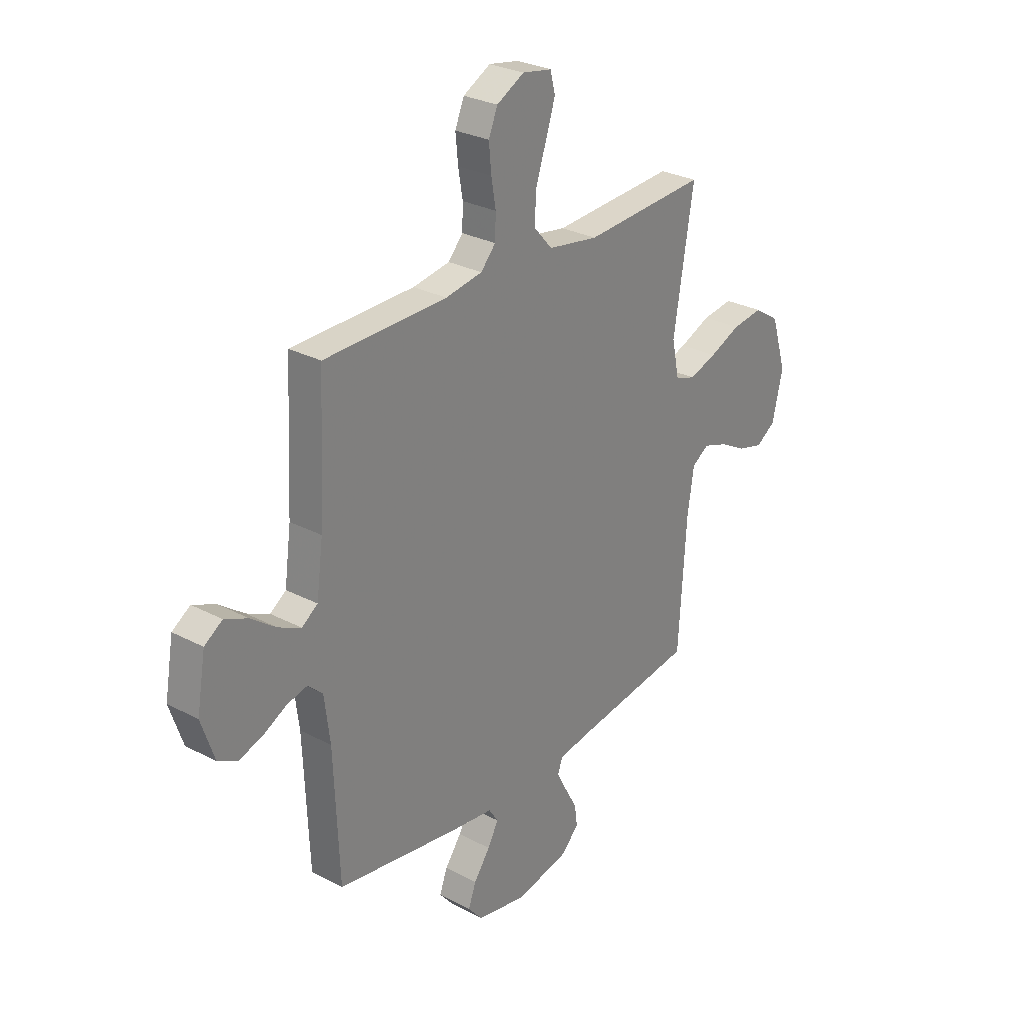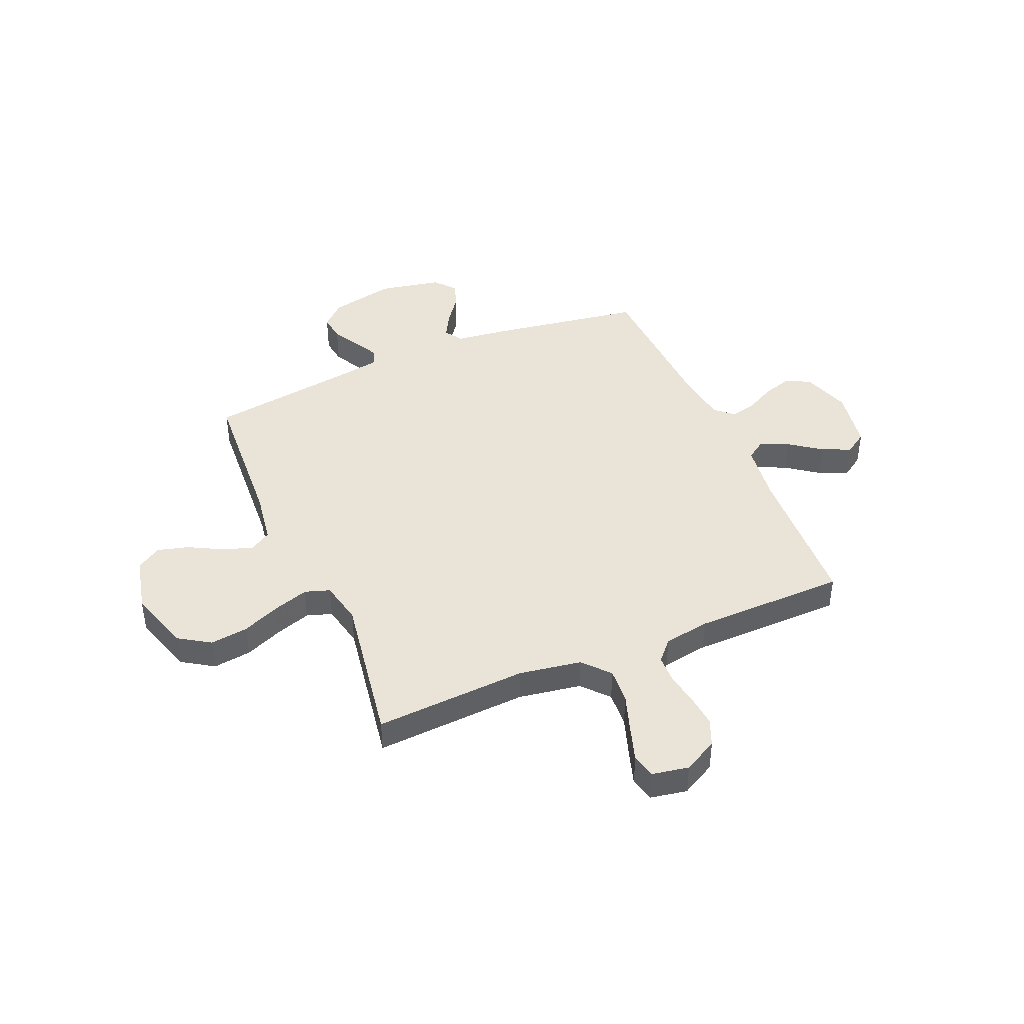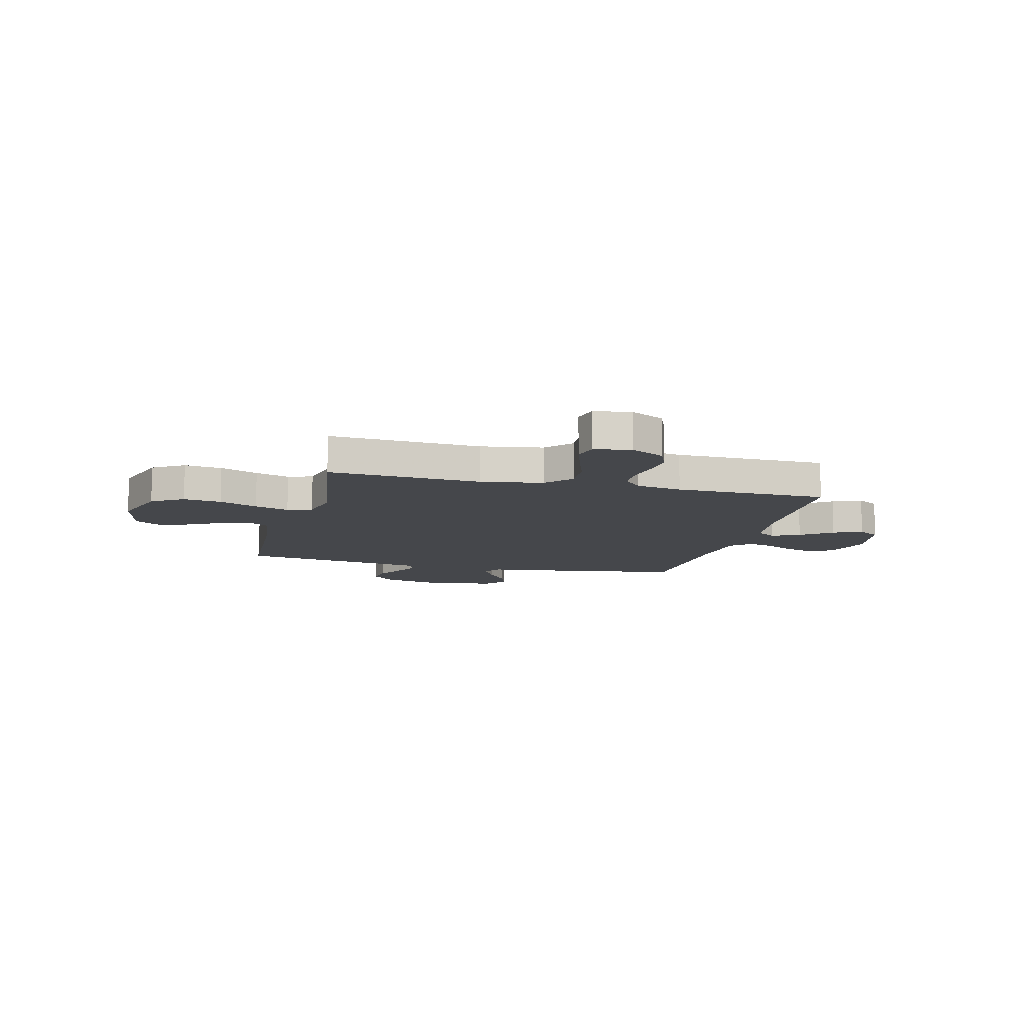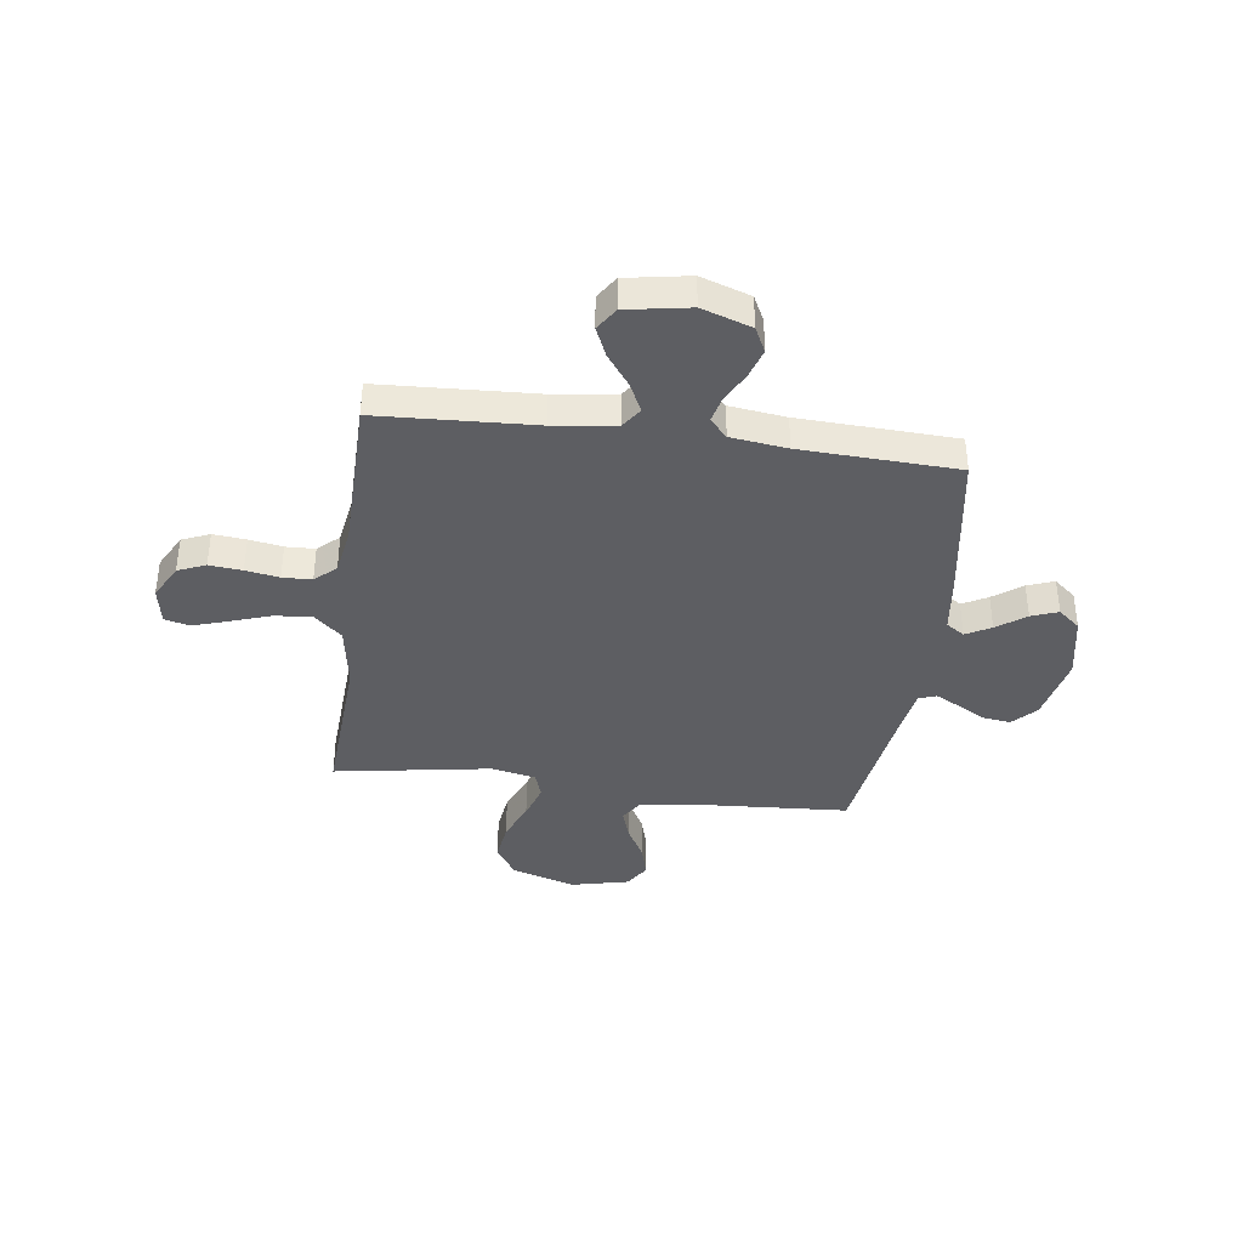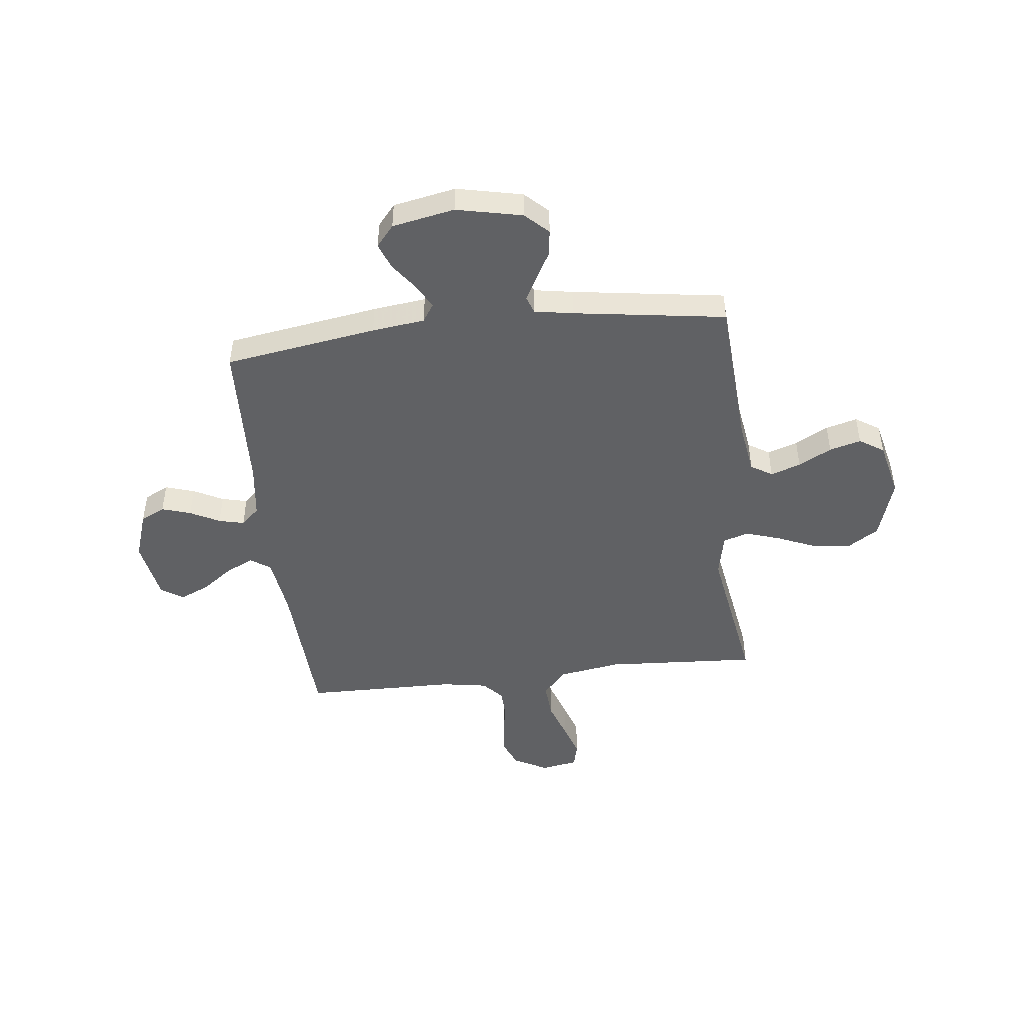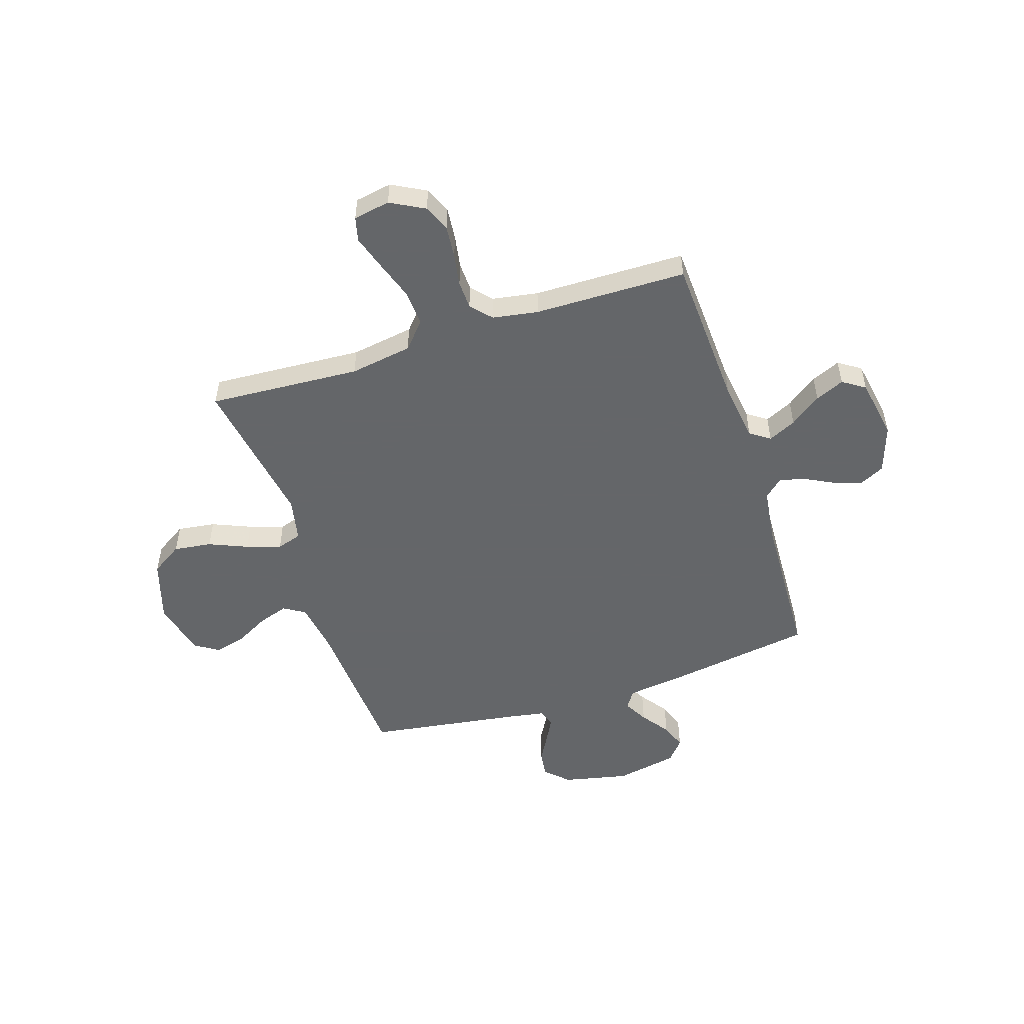
<metadata>
{"format":"obj","ext":"obj","renderer":"f3d","projection":"perspective","resolution":1024,"background":"white","views":[{"elev":28.2,"azim":128.6,"up":"+Z"},{"elev":42.8,"azim":-23.1,"up":"+Y"},{"elev":-10.6,"azim":-14.3,"up":"+Y"},{"elev":-38.6,"azim":82.4,"up":"+Y"},{"elev":-47.0,"azim":-173.4,"up":"+Y"},{"elev":-51.7,"azim":17.9,"up":"+Y"}]}
</metadata>
<code>
v 0.5 0.07 0.5
v 0.515 0.07 0.2
v 0.531 0.07 0.081
v 0.57 0.07 0.054
v 0.625 0.07 0.08
v 0.686 0.07 0.125
v 0.743 0.07 0.15
v 0.787 0.07 0.121
v 0.808 0.07 0
v 0.776 0.07 -0.095
v 0.728 0.07 -0.119
v 0.671 0.07 -0.101
v 0.613 0.07 -0.071
v 0.563 0.07 -0.059
v 0.527 0.07 -0.092
v 0.513 0.07 -0.2
v 0.5 0.07 -0.5
v 0.2 0.07 -0.547
v 0.096 0.07 -0.56
v 0.073 0.07 -0.595
v 0.099 0.07 -0.643
v 0.139 0.07 -0.698
v 0.158 0.07 -0.749
v 0.123 0.07 -0.791
v 0 0.07 -0.815
v -0.129 0.07 -0.787
v -0.174 0.07 -0.744
v -0.167 0.07 -0.692
v -0.137 0.07 -0.638
v -0.112 0.07 -0.591
v -0.124 0.07 -0.557
v -0.2 0.07 -0.544
v -0.5 0.07 -0.5
v -0.519 0.07 -0.2
v -0.535 0.07 -0.096
v -0.577 0.07 -0.07
v -0.636 0.07 -0.09
v -0.701 0.07 -0.125
v -0.763 0.07 -0.142
v -0.811 0.07 -0.111
v -0.837 0.07 0
v -0.799 0.07 0.122
v -0.737 0.07 0.162
v -0.662 0.07 0.152
v -0.586 0.07 0.12
v -0.518 0.07 0.098
v -0.469 0.07 0.114
v -0.451 0.07 0.2
v -0.5 0.07 0.5
v -0.2 0.07 0.482
v -0.077 0.07 0.502
v -0.031 0.07 0.554
v -0.036 0.07 0.625
v -0.062 0.07 0.702
v -0.084 0.07 0.77
v -0.072 0.07 0.818
v 0 0.07 0.831
v 0.067 0.07 0.795
v 0.089 0.07 0.742
v 0.083 0.07 0.679
v 0.072 0.07 0.615
v 0.074 0.07 0.559
v 0.11 0.07 0.519
v 0.2 0.07 0.504
v 0.5 0 0.5
v 0.515 0 0.2
v 0.531 0 0.081
v 0.57 0 0.054
v 0.625 0 0.08
v 0.686 0 0.125
v 0.743 0 0.15
v 0.787 0 0.121
v 0.808 0 0
v 0.776 0 -0.095
v 0.728 0 -0.119
v 0.671 0 -0.101
v 0.613 0 -0.071
v 0.563 0 -0.059
v 0.527 0 -0.092
v 0.513 0 -0.2
v 0.5 0 -0.5
v 0.2 0 -0.547
v 0.096 0 -0.56
v 0.073 0 -0.595
v 0.099 0 -0.643
v 0.139 0 -0.698
v 0.158 0 -0.749
v 0.123 0 -0.791
v 0 0 -0.815
v -0.129 0 -0.787
v -0.174 0 -0.744
v -0.167 0 -0.692
v -0.137 0 -0.638
v -0.112 0 -0.591
v -0.124 0 -0.557
v -0.2 0 -0.544
v -0.5 0 -0.5
v -0.519 0 -0.2
v -0.535 0 -0.096
v -0.577 0 -0.07
v -0.636 0 -0.09
v -0.701 0 -0.125
v -0.763 0 -0.142
v -0.811 0 -0.111
v -0.837 0 0
v -0.799 0 0.122
v -0.737 0 0.162
v -0.662 0 0.152
v -0.586 0 0.12
v -0.518 0 0.098
v -0.469 0 0.114
v -0.451 0 0.2
v -0.5 0 0.5
v -0.2 0 0.482
v -0.077 0 0.502
v -0.031 0 0.554
v -0.036 0 0.625
v -0.062 0 0.702
v -0.084 0 0.77
v -0.072 0 0.818
v 0 0 0.831
v 0.067 0 0.795
v 0.089 0 0.742
v 0.083 0 0.679
v 0.072 0 0.615
v 0.074 0 0.559
v 0.11 0 0.519
v 0.2 0 0.504
f 59 60 61
f 58 59 61
f 57 58 61
f 56 57 61
f 55 56 61
f 54 55 61
f 53 54 61
f 52 53 61 62
f 51 52 62 63
f 48 49 50
f 51 63 64
f 50 51 64
f 48 50 64
f 47 48 64
f 43 44 45
f 42 43 45
f 41 42 45
f 40 41 45
f 39 40 45
f 38 39 45
f 37 38 45
f 36 37 45 46
f 35 36 46 47
f 32 33 34
f 64 1 2
f 47 64 2
f 35 47 2
f 34 35 2
f 32 34 2
f 31 32 2
f 27 28 29
f 26 27 29
f 25 26 29
f 24 25 29
f 23 24 29
f 22 23 29
f 21 22 29
f 20 21 29 30
f 16 17 18 19
f 15 16 19
f 11 12 13
f 10 11 13
f 9 10 13
f 8 9 13
f 7 8 13
f 6 7 13
f 5 6 13
f 4 5 13 14
f 3 4 14 15
f 30 31 2
f 20 30 2
f 19 20 2
f 2 3 15 19
f 125 124 123
f 125 123 122
f 125 122 121
f 125 121 120
f 125 120 119
f 125 119 118
f 125 118 117
f 126 125 117 116
f 127 126 116 115
f 114 113 112
f 128 127 115
f 128 115 114
f 128 114 112
f 128 112 111
f 109 108 107
f 109 107 106
f 109 106 105
f 109 105 104
f 109 104 103
f 109 103 102
f 109 102 101
f 110 109 101 100
f 111 110 100 99
f 98 97 96
f 66 65 128
f 66 128 111
f 66 111 99
f 66 99 98
f 66 98 96
f 66 96 95
f 93 92 91
f 93 91 90
f 93 90 89
f 93 89 88
f 93 88 87
f 93 87 86
f 93 86 85
f 94 93 85 84
f 83 82 81 80
f 83 80 79
f 77 76 75
f 77 75 74
f 77 74 73
f 77 73 72
f 77 72 71
f 77 71 70
f 77 70 69
f 78 77 69 68
f 79 78 68 67
f 66 95 94
f 66 94 84
f 66 84 83
f 83 79 67 66
f 1 65 66 2
f 2 66 67 3
f 3 67 68 4
f 4 68 69 5
f 5 69 70 6
f 6 70 71 7
f 7 71 72 8
f 8 72 73 9
f 9 73 74 10
f 10 74 75 11
f 11 75 76 12
f 12 76 77 13
f 13 77 78 14
f 14 78 79 15
f 15 79 80 16
f 16 80 81 17
f 17 81 82 18
f 18 82 83 19
f 19 83 84 20
f 20 84 85 21
f 21 85 86 22
f 22 86 87 23
f 23 87 88 24
f 24 88 89 25
f 25 89 90 26
f 26 90 91 27
f 27 91 92 28
f 28 92 93 29
f 29 93 94 30
f 30 94 95 31
f 31 95 96 32
f 32 96 97 33
f 33 97 98 34
f 34 98 99 35
f 35 99 100 36
f 36 100 101 37
f 37 101 102 38
f 38 102 103 39
f 39 103 104 40
f 40 104 105 41
f 41 105 106 42
f 42 106 107 43
f 43 107 108 44
f 44 108 109 45
f 45 109 110 46
f 46 110 111 47
f 47 111 112 48
f 48 112 113 49
f 49 113 114 50
f 50 114 115 51
f 51 115 116 52
f 52 116 117 53
f 53 117 118 54
f 54 118 119 55
f 55 119 120 56
f 56 120 121 57
f 57 121 122 58
f 58 122 123 59
f 59 123 124 60
f 60 124 125 61
f 61 125 126 62
f 62 126 127 63
f 63 127 128 64
f 64 128 65 1

</code>
